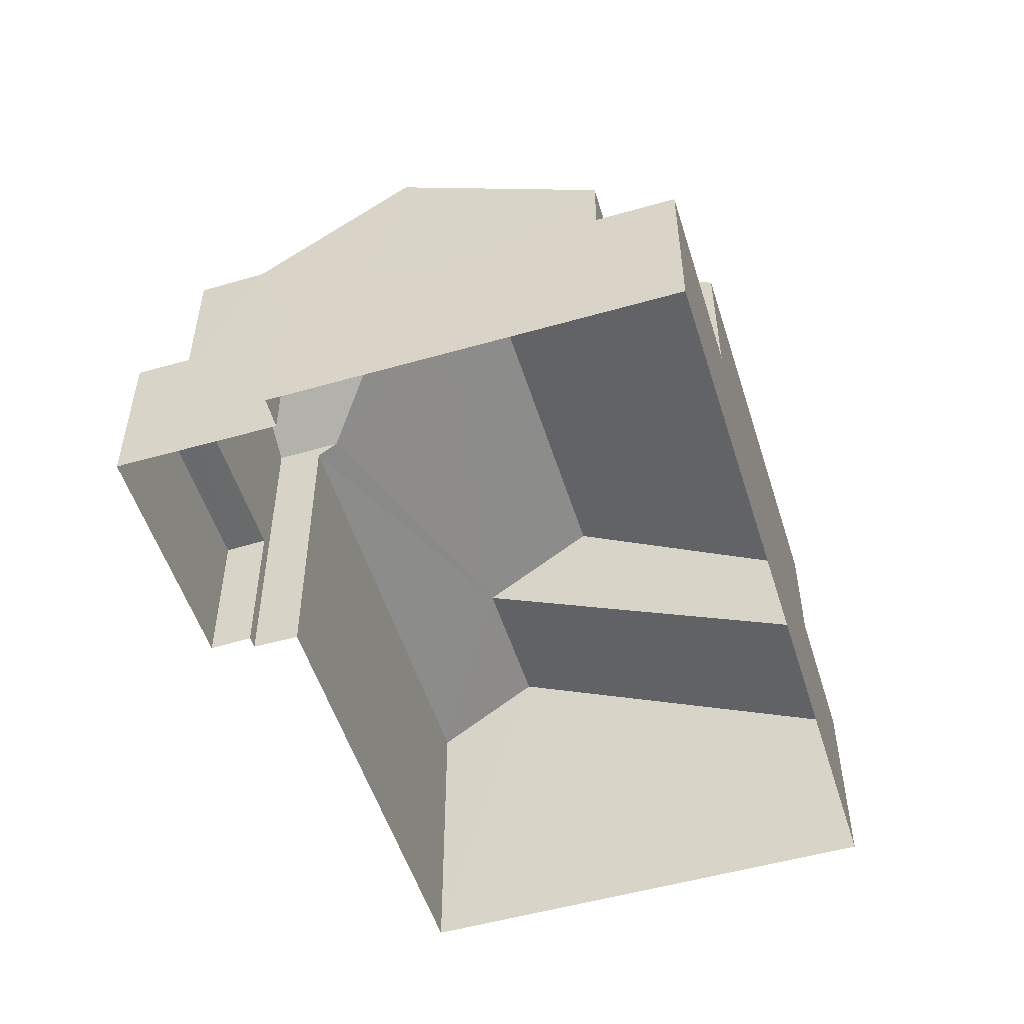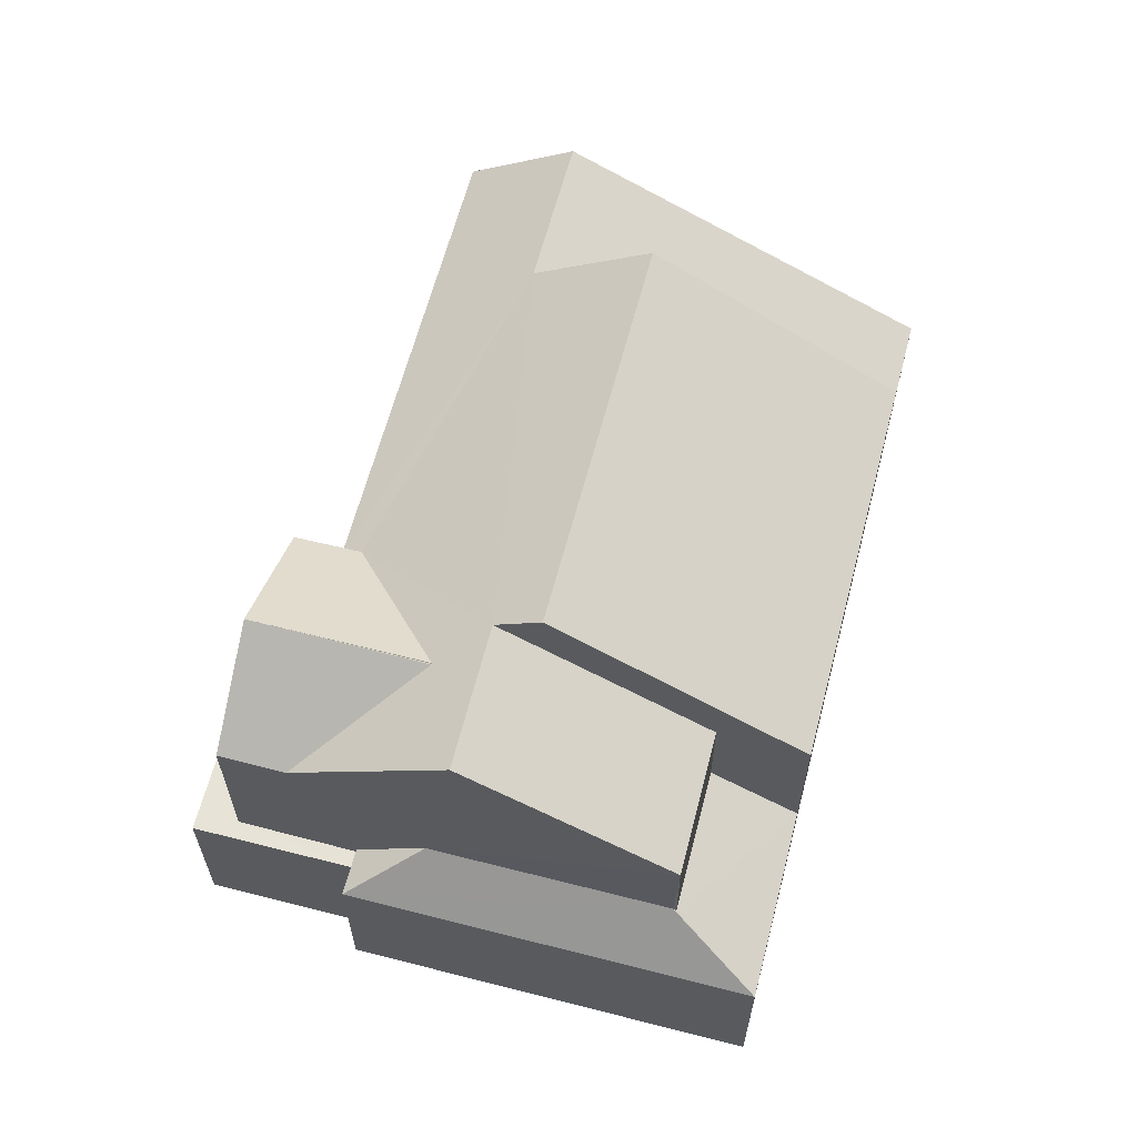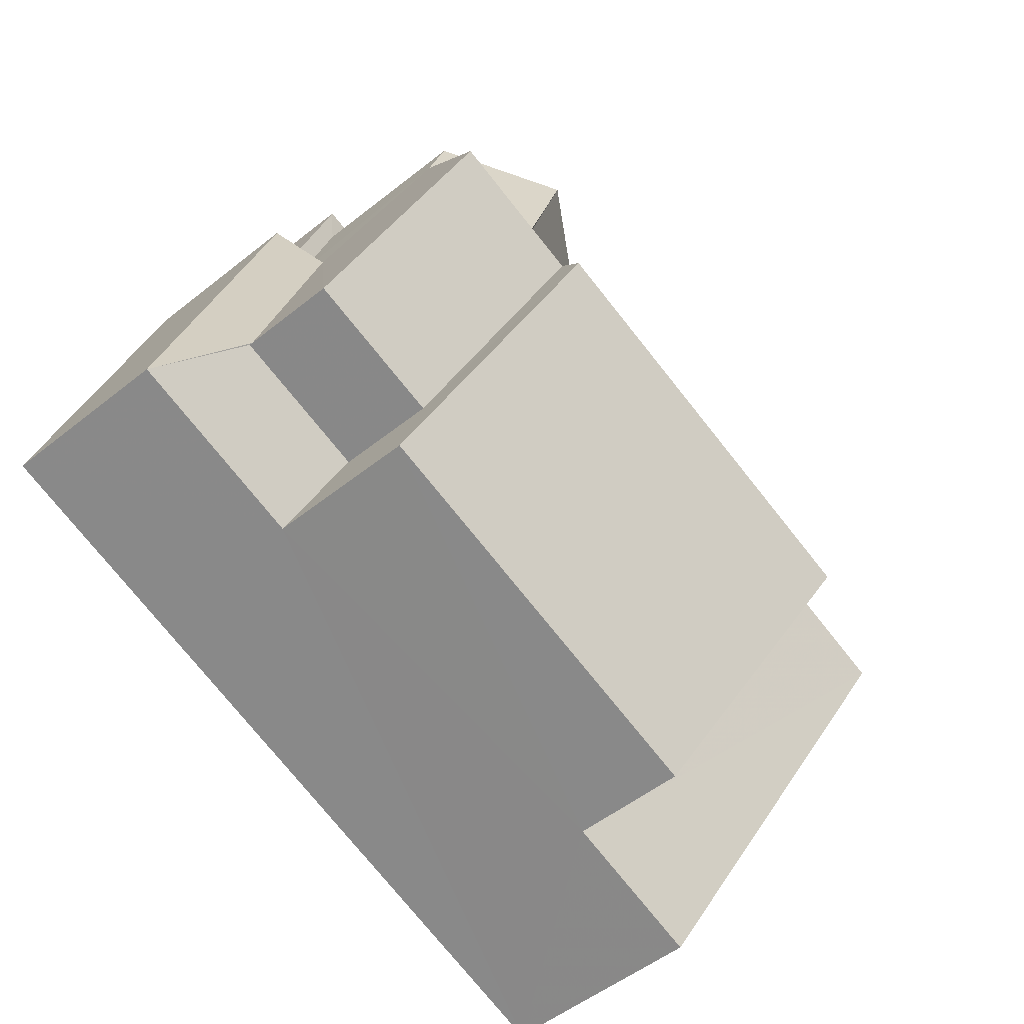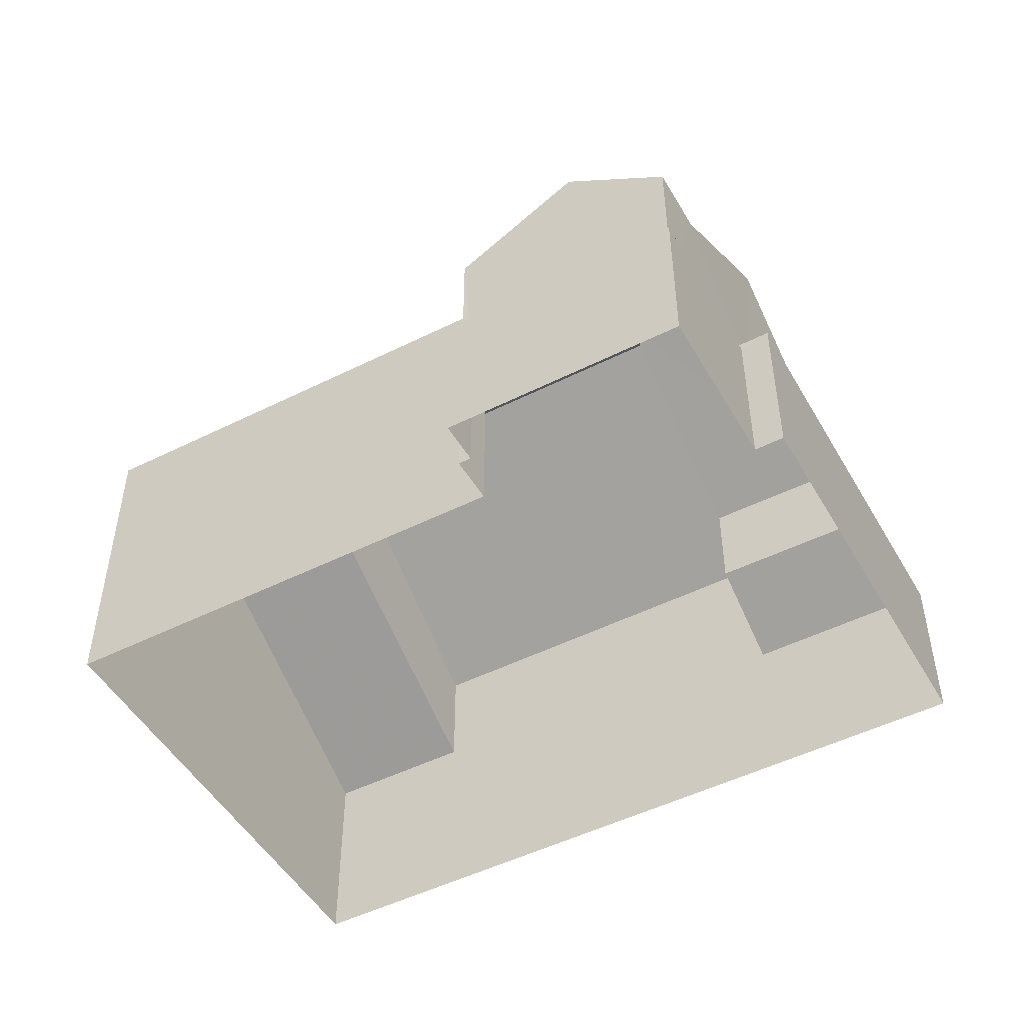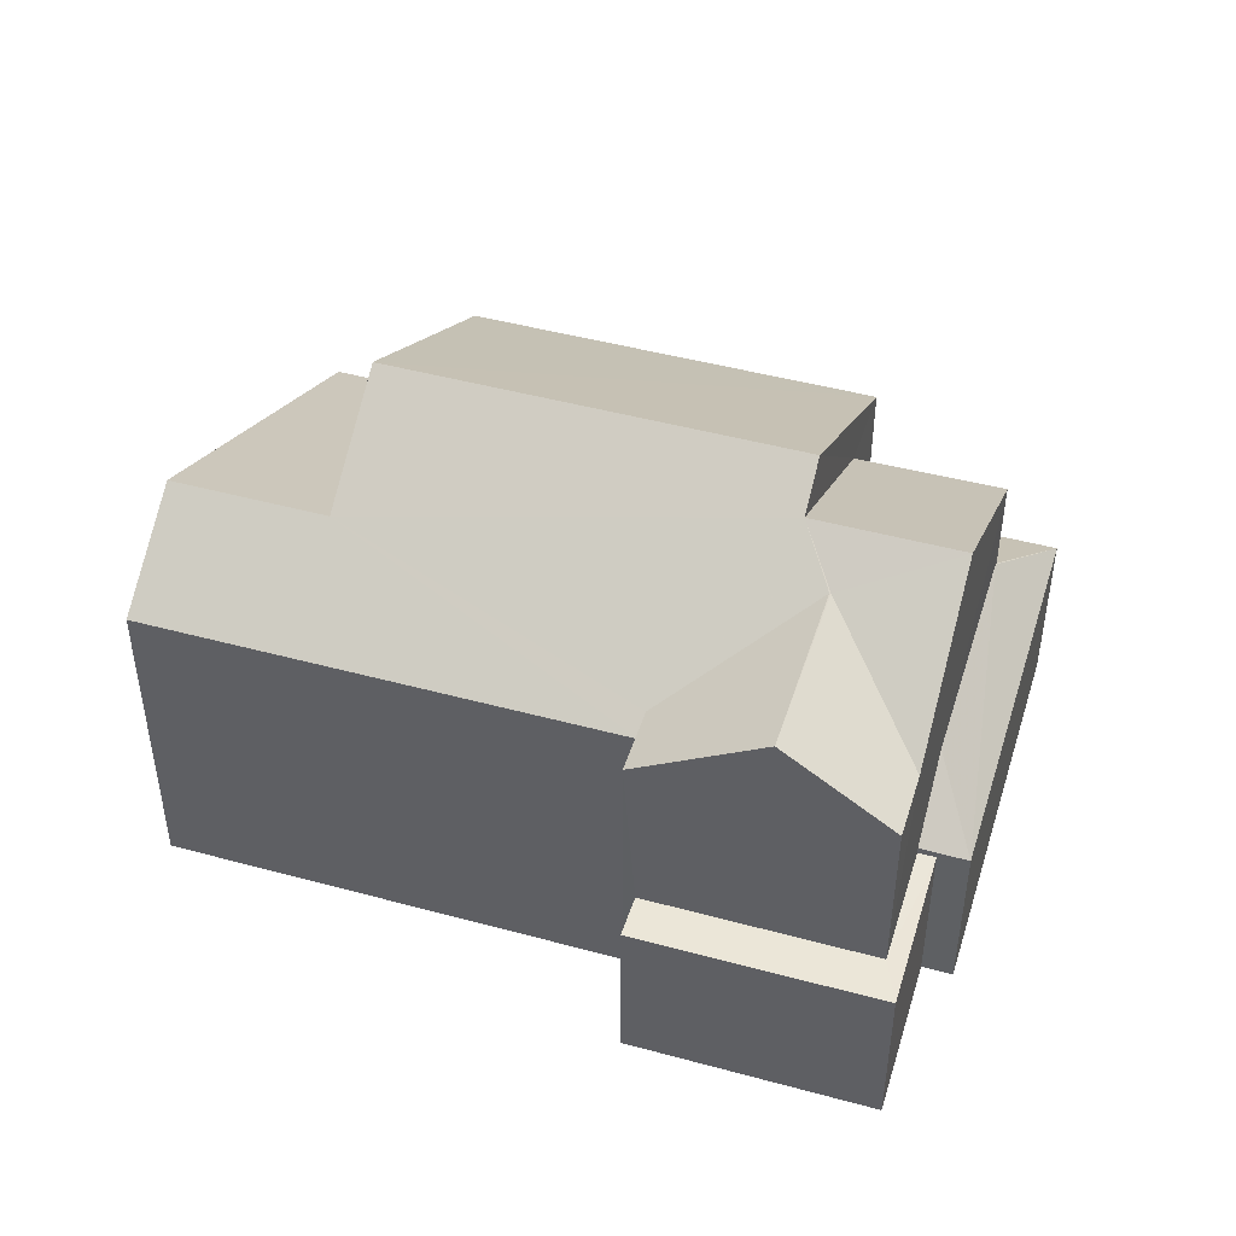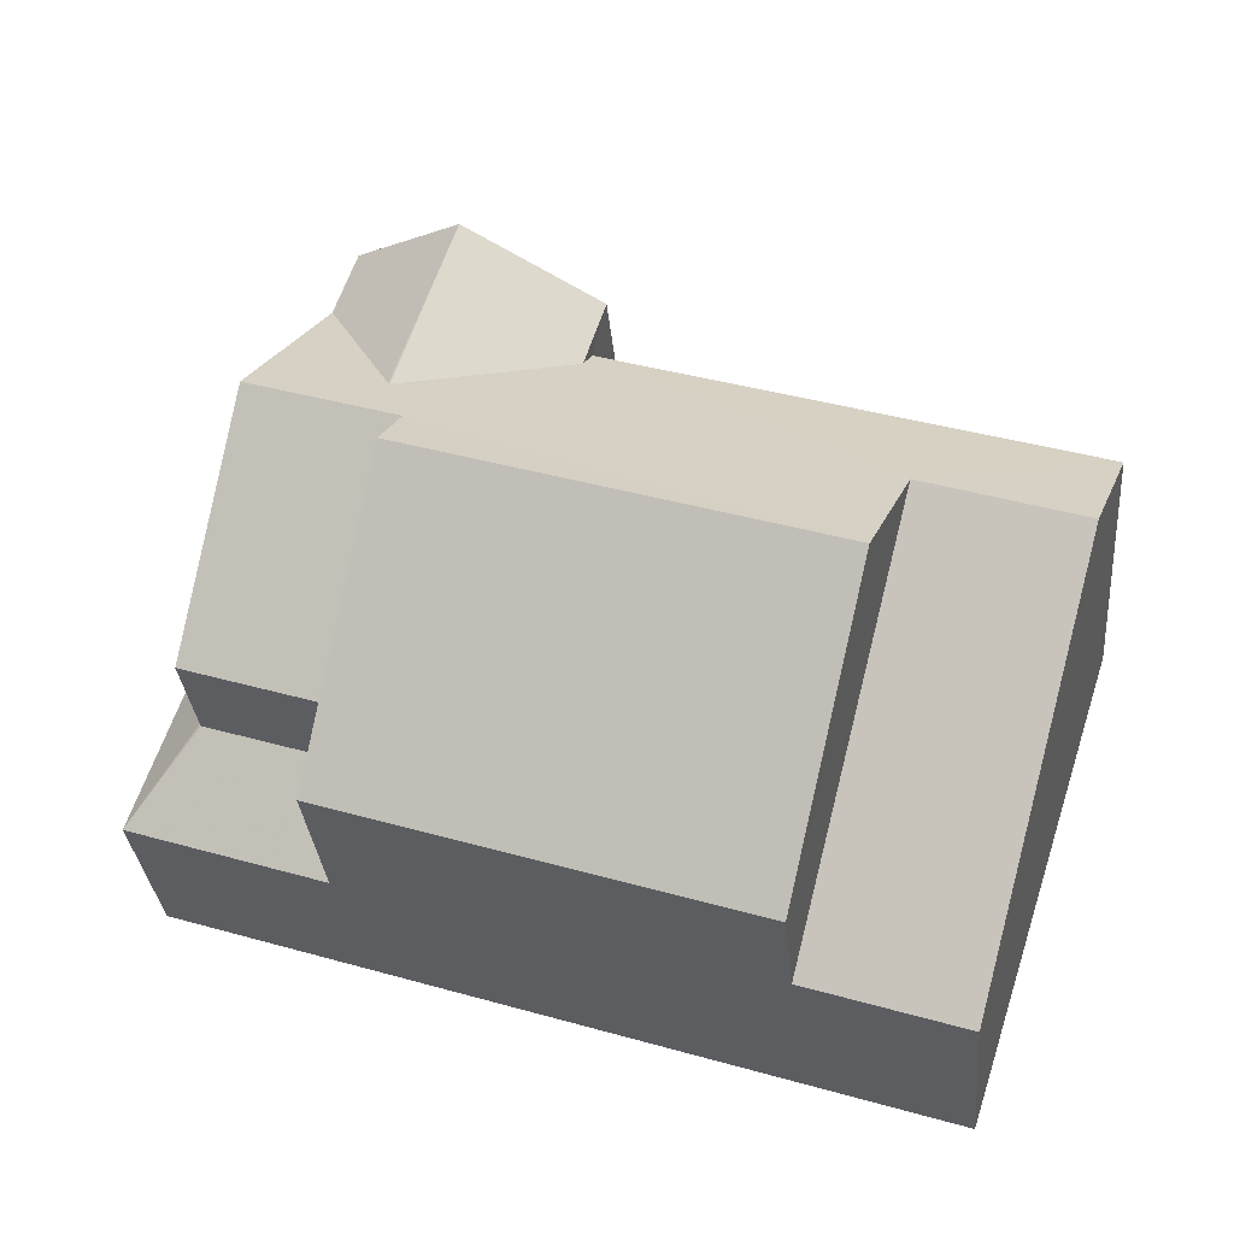
<metadata>
{"format":"obj","ext":"obj","renderer":"f3d","projection":"perspective","resolution":1024,"background":"white","views":[{"elev":-52.5,"azim":-90.8,"up":"+Z"},{"elev":62.8,"azim":-93.3,"up":"+Z"},{"elev":-51.6,"azim":-49.1,"up":"+Y"},{"elev":-49.5,"azim":-169.0,"up":"+Z"},{"elev":46.3,"azim":179.3,"up":"+Z"},{"elev":-32.2,"azim":5.3,"up":"+Y"}]}
</metadata>
<code>
v -2.196e+05 -1.246e+05 13.78
v -2.197e+05 -1.246e+05 13.78
v -2.197e+05 -1.246e+05 13.78
v -2.197e+05 -1.246e+05 13.78
v -2.197e+05 -1.246e+05 13.78
v -2.197e+05 -1.246e+05 13.78
v -2.197e+05 -1.246e+05 13.78
v -2.197e+05 -1.246e+05 13.78
v -2.197e+05 -1.246e+05 13.78
v -2.197e+05 -1.246e+05 13.78
v -2.197e+05 -1.246e+05 21.65
v -2.197e+05 -1.246e+05 21.65
v -2.197e+05 -1.246e+05 21.66
v -2.197e+05 -1.246e+05 18.1
v -2.197e+05 -1.246e+05 18.1
v -2.197e+05 -1.246e+05 17.08
v -2.197e+05 -1.246e+05 17.08
v -2.197e+05 -1.246e+05 22.28
v -2.197e+05 -1.246e+05 22.28
v -2.197e+05 -1.246e+05 19.95
v -2.197e+05 -1.246e+05 19.95
v -2.197e+05 -1.246e+05 17.74
v -2.197e+05 -1.246e+05 17.74
v -2.196e+05 -1.246e+05 21.34
v -2.197e+05 -1.246e+05 21.34
v -2.197e+05 -1.246e+05 17.08
v -2.197e+05 -1.246e+05 16.95
v -2.197e+05 -1.246e+05 16.95
v -2.197e+05 -1.246e+05 16.95
v -2.197e+05 -1.246e+05 16.95
v -2.197e+05 -1.246e+05 16.95
v -2.197e+05 -1.246e+05 16.95
v -2.197e+05 -1.246e+05 18.07
v -2.197e+05 -1.246e+05 17.08
v -2.197e+05 -1.246e+05 18.07
v -2.197e+05 -1.246e+05 21.66
v -2.197e+05 -1.246e+05 20.21
v -2.197e+05 -1.246e+05 20.21
v -2.197e+05 -1.246e+05 22.89
v -2.197e+05 -1.246e+05 22.89
v -2.197e+05 -1.246e+05 20.21
v -2.197e+05 -1.246e+05 19.95
v -2.196e+05 -1.246e+05 19.95
v -2.197e+05 -1.246e+05 20.21
v -2.197e+05 -1.246e+05 19.95
v -2.197e+05 -1.246e+05 19.95
f 1 2 3
f 4 5 6
f 2 7 3
f 5 8 3
f 7 9 10
f 10 6 5
f 7 10 3
f 3 10 5
f 11 12 13
f 14 15 16
f 17 14 16
f 18 19 20
f 21 18 20
f 22 23 24
f 25 22 24
f 15 26 16
f 27 28 29
f 28 30 29
f 29 31 32
f 29 30 31
f 33 34 35
f 14 17 33
f 33 17 34
f 13 12 36
f 36 37 38
f 36 12 37
f 39 40 18
f 11 19 18
f 41 19 11
f 37 25 42
f 42 25 43
f 43 25 24
f 18 40 25
f 12 18 37
f 11 18 12
f 37 18 25
f 44 41 36
f 36 11 13
f 36 41 11
f 40 45 46
f 40 39 45
f 8 5 27
f 8 27 38
f 38 44 36
f 27 29 44
f 38 27 44
f 39 21 45
f 34 45 35
f 39 18 21
f 45 21 35
f 29 32 26
f 44 29 41
f 14 33 20
f 41 15 19
f 15 20 19
f 15 14 20
f 41 26 15
f 41 29 26
f 30 4 6
f 30 28 4
f 16 9 7
f 17 16 7
f 33 35 21
f 20 33 21
f 27 4 28
f 27 5 4
f 46 22 25
f 40 46 25
f 2 1 23
f 23 1 24
f 1 43 24
f 42 8 38
f 38 37 42
f 3 8 42
f 10 9 31
f 9 16 31
f 31 26 32
f 31 16 26
f 46 45 22
f 23 22 2
f 2 34 7
f 7 34 17
f 22 45 34
f 2 22 34
f 43 1 3
f 42 43 3
f 31 30 6
f 10 31 6

</code>
